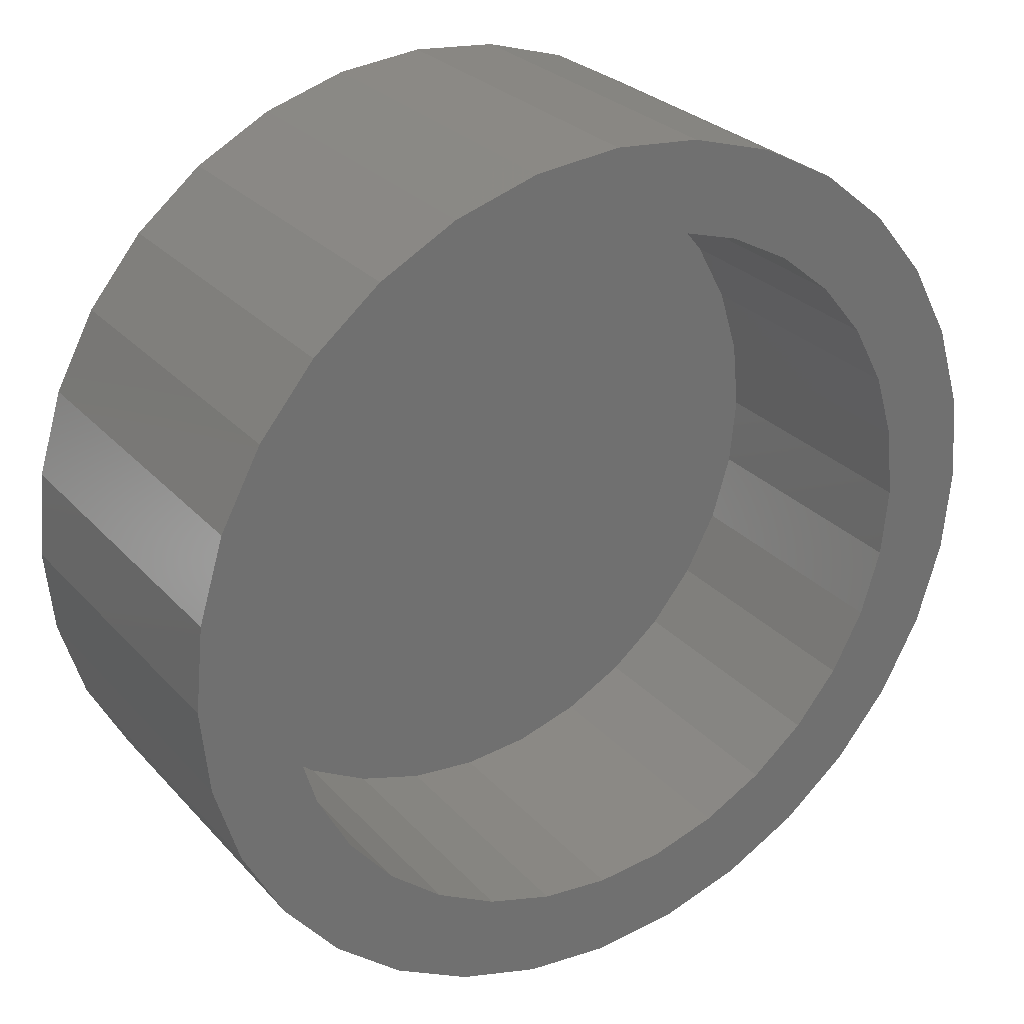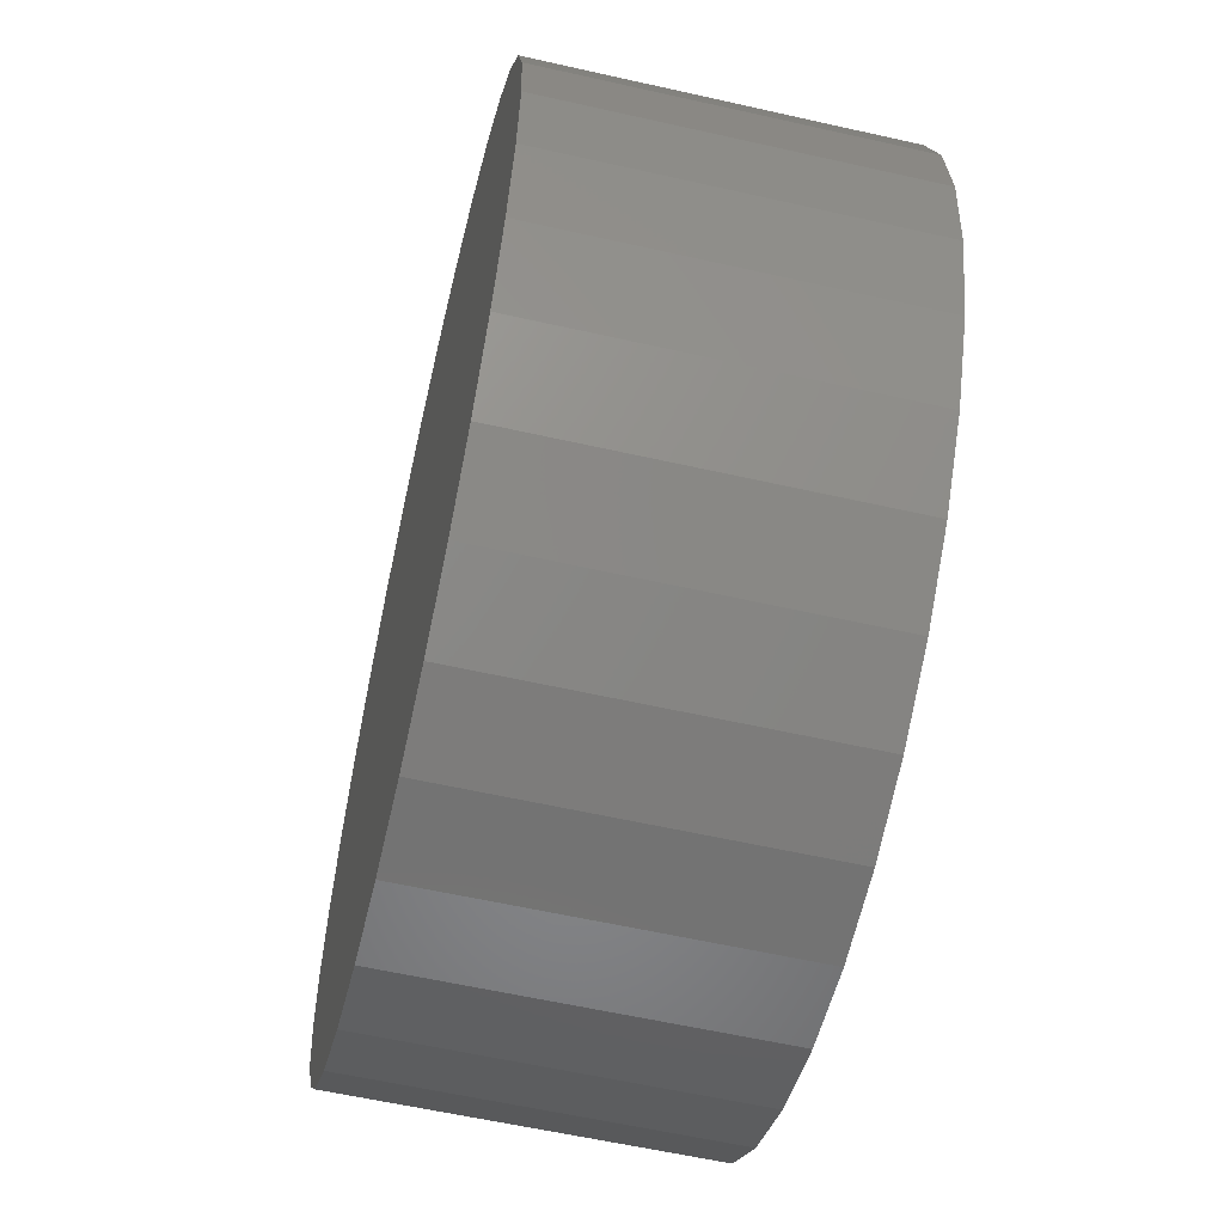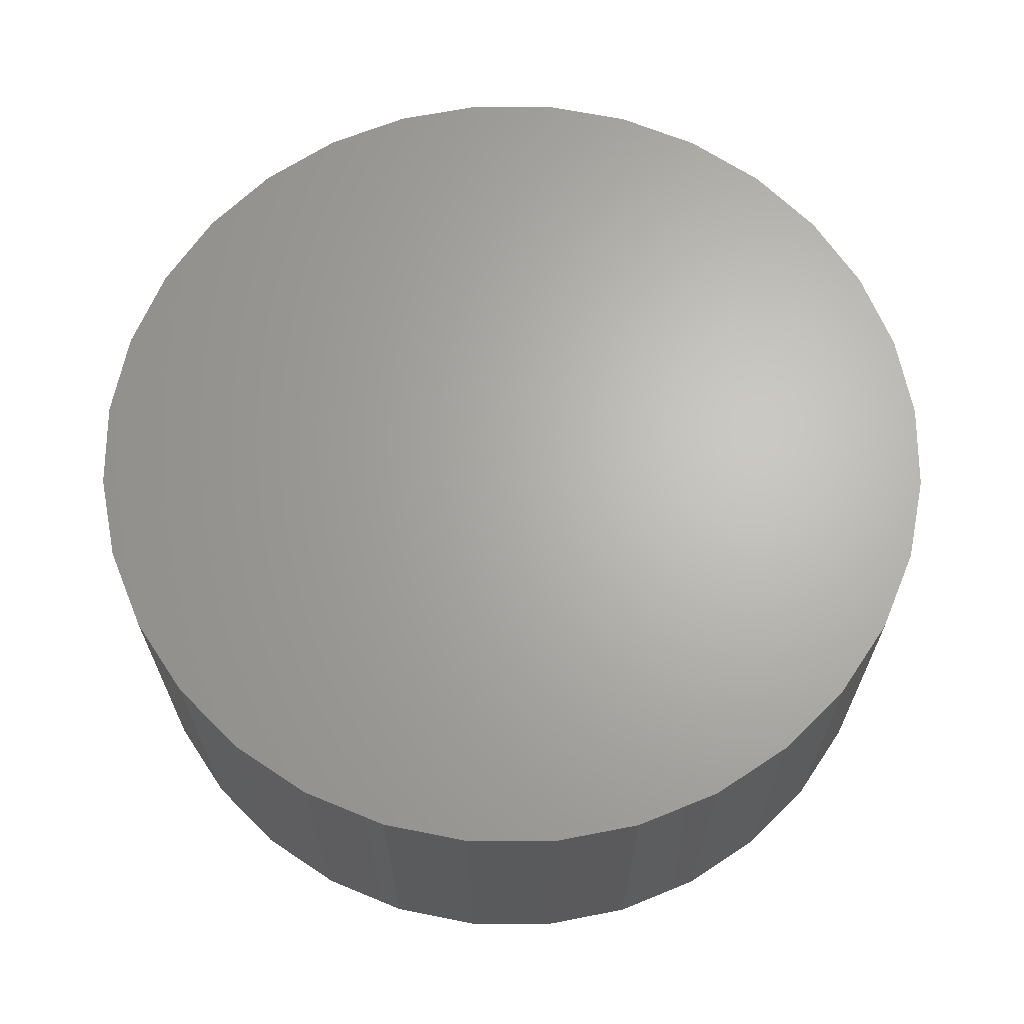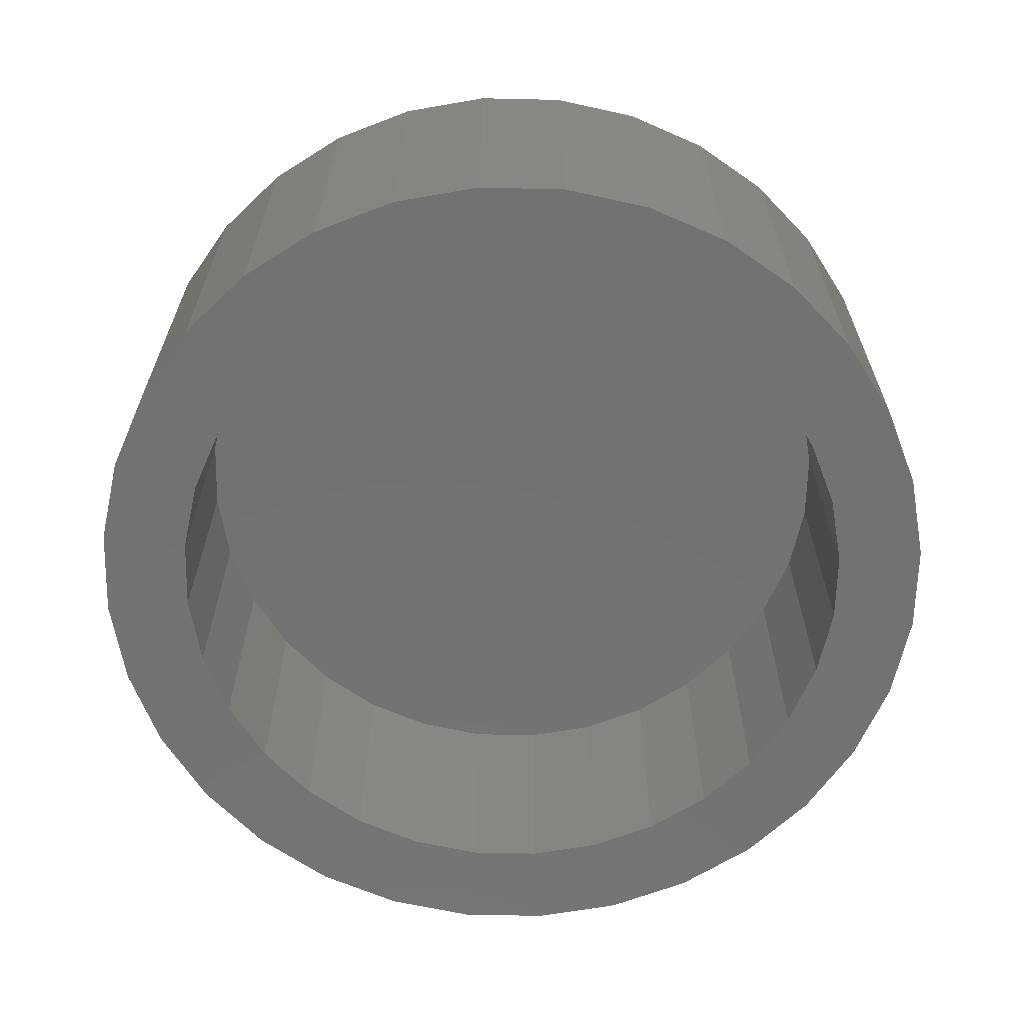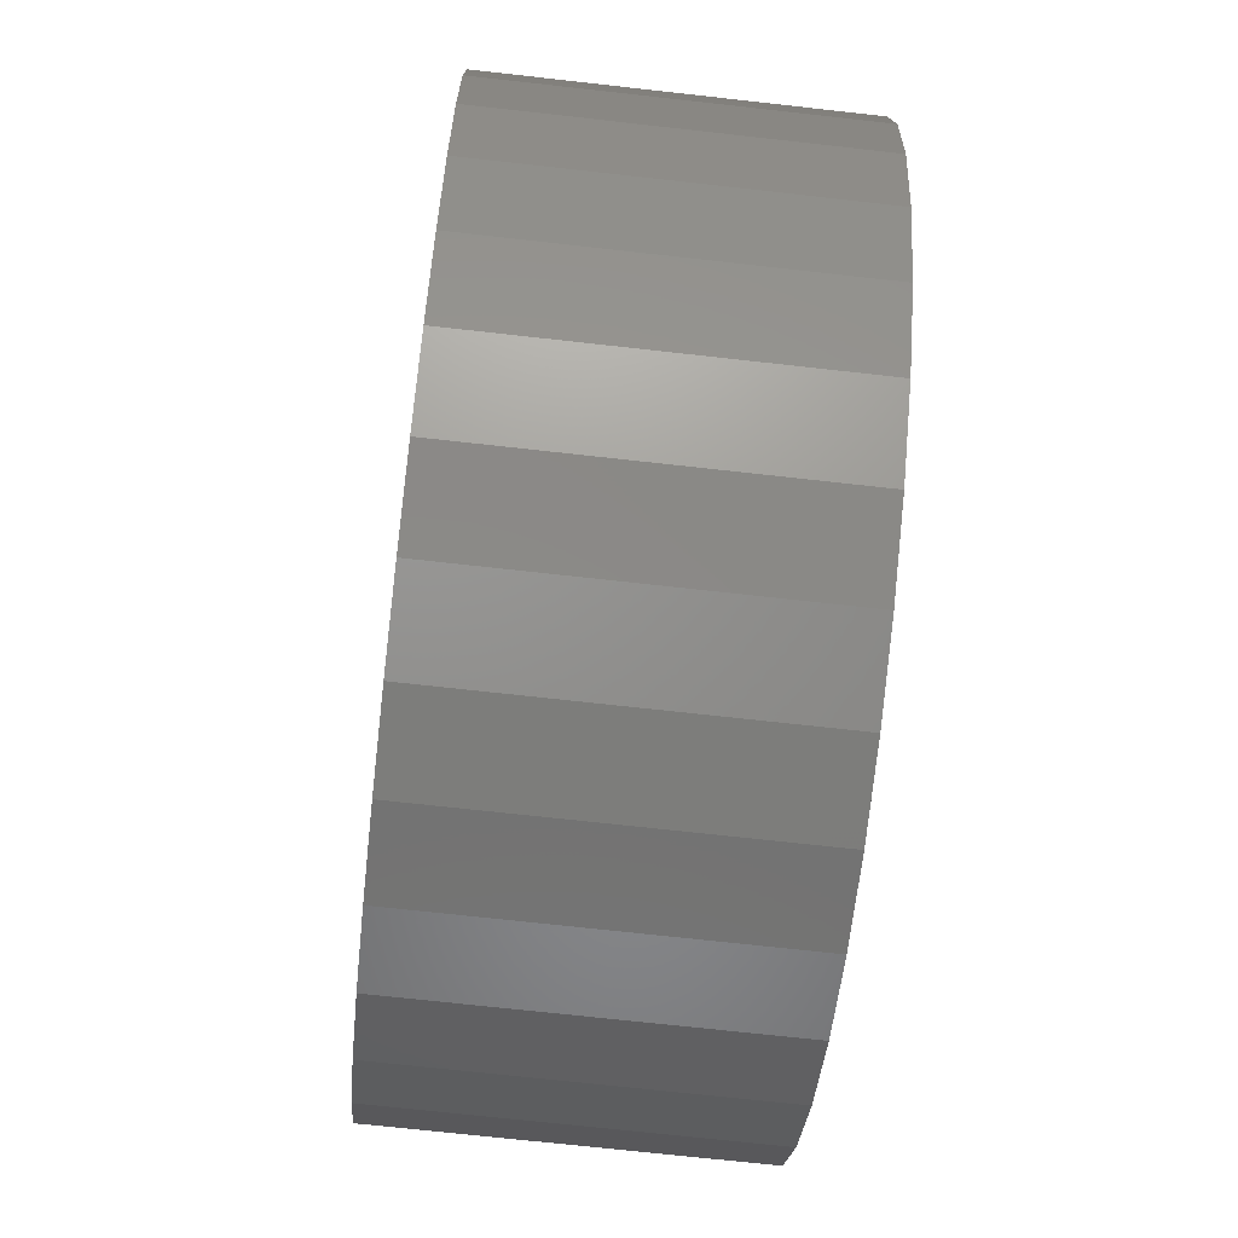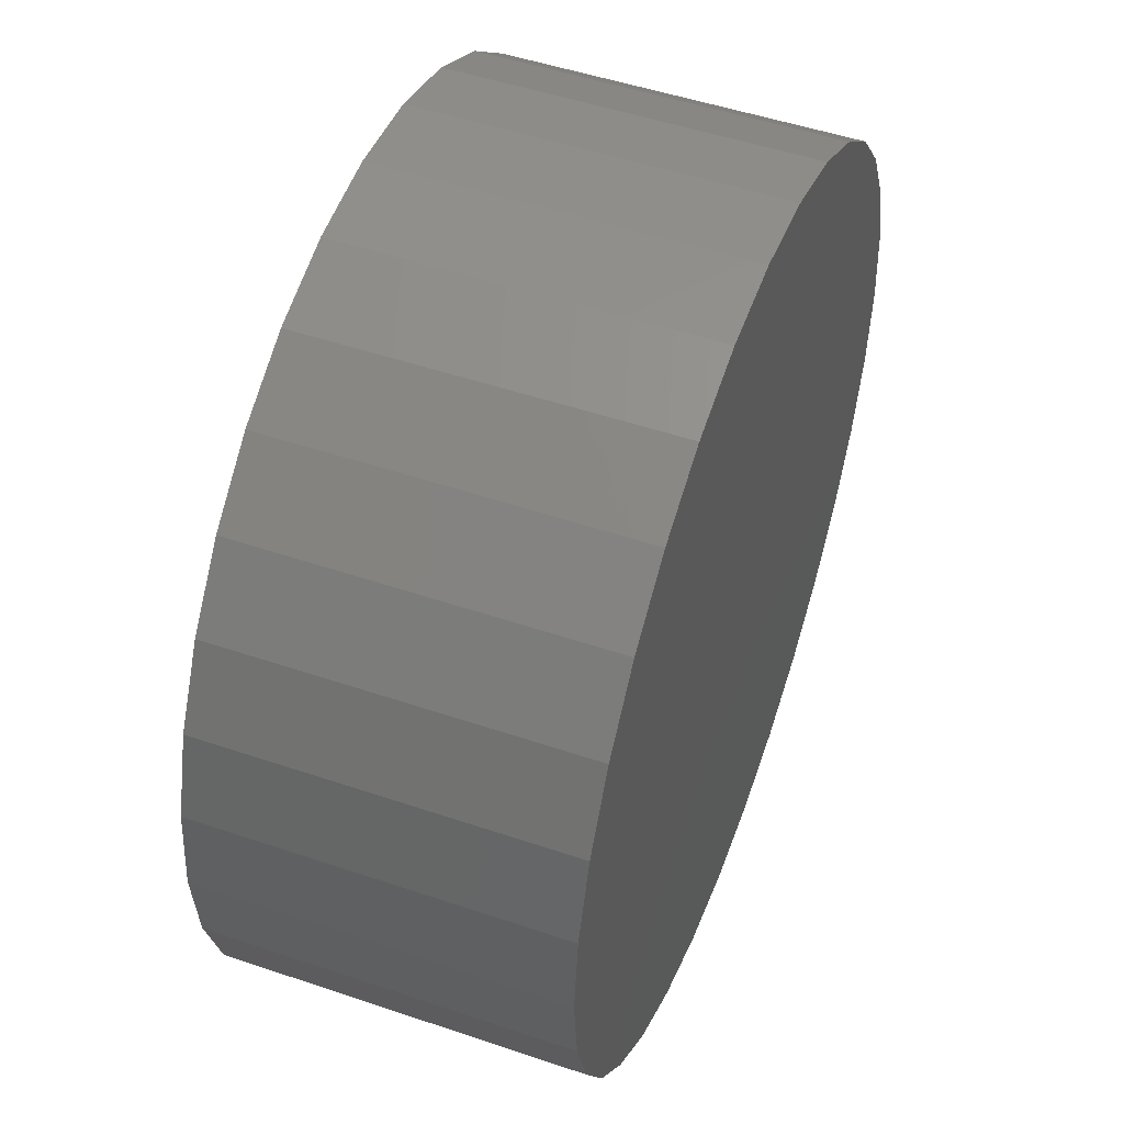
<metadata>
{"format":"stl","ext":"stl","renderer":"f3d","projection":"perspective","resolution":1024,"background":"white","views":[{"elev":27.6,"azim":147.4,"up":"+Y"},{"elev":-59.1,"azim":76.9,"up":"+Y"},{"elev":65.8,"azim":129.5,"up":"+Z"},{"elev":-64.7,"azim":-51.9,"up":"+Z"},{"elev":-70.8,"azim":83.6,"up":"+Y"},{"elev":50.3,"azim":-69.6,"up":"+Y"}]}
</metadata>
<code>
# stl→obj: 128 verts, 252 faces
v 0.6796 0.1464 0
v 0.687 0.1487 0
v 0.6947 0.1494 0
v 0.6668 0.1379 0
v 0.6826 0.1392 0
v 0.6771 0.1363 0
v 0.6619 0.1319 0
v 0.6723 0.1323 0
v 0.6684 0.1275 0
v 0.6583 0.1251 0
v 0.6655 0.1221 0
v 0.656 0.1177 0
v 0.6637 0.1161 0
v 0.656 0.1022 0
v 0.6637 0.1038 0
v 0.6655 0.09783 0
v 0.6583 0.09484 0
v 0.6684 0.09236 0
v 0.6619 0.08802 0
v 0.6723 0.08756 0
v 0.6668 0.08204 0
v 0.6771 0.08363 0
v 0.6826 0.0807 0
v 0.7123 0.1363 0
v 0.7069 0.1392 0
v 0.7226 0.1379 0
v 0.7171 0.1323 0
v 0.7276 0.1319 0
v 0.7211 0.1275 0
v 0.7312 0.1251 0
v 0.724 0.1221 0
v 0.7335 0.1177 0
v 0.7258 0.1161 0
v 0.7264 0.11 0
v 0.724 0.09783 0
v 0.7258 0.1038 0
v 0.7335 0.1022 0
v 0.7312 0.09484 0
v 0.7211 0.09236 0
v 0.7276 0.08802 0
v 0.7171 0.08756 0
v 0.7123 0.08363 0
v 0.7226 0.08204 0
v 0.7069 0.0807 0
v 0.7167 0.07713 0
v 0.7009 0.0789 0
v 0.7024 0.07124 0
v 0.6947 0.07048 0
v 0.7098 0.07348 0
v 0.7342 0.11 0
v 0.6553 0.11 0
v 0.6631 0.11 0
v 0.6728 0.1428 0
v 0.6947 0.1416 0
v 0.6886 0.141 0
v 0.6947 0.07829 0
v 0.687 0.07124 0
v 0.6796 0.07348 0
v 0.6728 0.07713 0
v 0.6886 0.0789 0
v 0.7167 0.1428 0
v 0.7009 0.141 0
v 0.7024 0.1487 0
v 0.7098 0.1464 0
v 0.7009 0.0789 0.02344
v 0.7069 0.0807 0.02344
v 0.7123 0.08363 0.02344
v 0.7171 0.08756 0.02344
v 0.7211 0.09236 0.02344
v 0.724 0.09783 0.02344
v 0.7258 0.1038 0.02344
v 0.7264 0.11 0.02344
v 0.6947 0.07829 0.02344
v 0.6886 0.0789 0.02344
v 0.6826 0.0807 0.02344
v 0.6771 0.08363 0.02344
v 0.6723 0.08756 0.02344
v 0.6684 0.09236 0.02344
v 0.6655 0.09783 0.02344
v 0.6637 0.1038 0.02344
v 0.6631 0.11 0.02344
v 0.6886 0.141 0.02344
v 0.6826 0.1392 0.02344
v 0.6771 0.1363 0.02344
v 0.6723 0.1323 0.02344
v 0.6684 0.1275 0.02344
v 0.6655 0.1221 0.02344
v 0.6637 0.1161 0.02344
v 0.6947 0.1416 0.02344
v 0.7009 0.141 0.02344
v 0.7069 0.1392 0.02344
v 0.7123 0.1363 0.02344
v 0.7171 0.1323 0.02344
v 0.7211 0.1275 0.02344
v 0.724 0.1221 0.02344
v 0.7258 0.1161 0.02344
v 0.6947 0.1494 0.03125
v 0.687 0.1487 0.03125
v 0.6796 0.1464 0.03125
v 0.7024 0.1487 0.03125
v 0.7098 0.1464 0.03125
v 0.6728 0.1428 0.03125
v 0.7167 0.1428 0.03125
v 0.6668 0.1379 0.03125
v 0.7226 0.1379 0.03125
v 0.6619 0.1319 0.03125
v 0.7276 0.1319 0.03125
v 0.6583 0.1251 0.03125
v 0.7312 0.1251 0.03125
v 0.656 0.1177 0.03125
v 0.7335 0.1177 0.03125
v 0.7335 0.1022 0.03125
v 0.6583 0.09484 0.03125
v 0.7312 0.09484 0.03125
v 0.6619 0.08802 0.03125
v 0.7276 0.08802 0.03125
v 0.6668 0.08204 0.03125
v 0.7226 0.08204 0.03125
v 0.6728 0.07713 0.03125
v 0.7167 0.07713 0.03125
v 0.6796 0.07348 0.03125
v 0.7098 0.07348 0.03125
v 0.687 0.07124 0.03125
v 0.6947 0.07048 0.03125
v 0.7024 0.07124 0.03125
v 0.7342 0.11 0.03125
v 0.6553 0.11 0.03125
v 0.656 0.1022 0.03125
f 1 2 3
f 4 5 6
f 6 7 4
f 8 7 6
f 7 8 9
f 9 10 7
f 10 9 11
f 11 12 10
f 13 12 11
f 14 15 16
f 16 17 14
f 18 17 16
f 19 17 18
f 20 19 18
f 21 19 20
f 21 20 22
f 23 21 22
f 24 25 26
f 27 24 26
f 28 27 26
f 29 27 28
f 30 29 28
f 31 29 30
f 32 31 30
f 32 33 31
f 33 32 34
f 35 36 37
f 38 35 37
f 38 39 35
f 39 38 40
f 41 39 40
f 42 41 40
f 43 42 40
f 43 44 42
f 44 43 45
f 46 44 45
f 47 48 49
f 50 37 36
f 50 36 34
f 50 34 32
f 51 12 13
f 51 13 52
f 51 52 15
f 51 15 14
f 53 1 54
f 53 54 55
f 53 55 5
f 53 5 4
f 56 46 45
f 56 45 49
f 56 49 48
f 56 48 57
f 56 57 58
f 56 58 59
f 59 21 23
f 59 23 60
f 59 60 56
f 61 26 25
f 61 25 62
f 61 62 54
f 54 1 3
f 54 3 63
f 54 63 64
f 54 64 61
f 56 65 46
f 46 65 66
f 46 66 44
f 44 66 67
f 44 67 42
f 42 67 68
f 42 68 41
f 41 68 69
f 41 69 39
f 39 69 70
f 39 70 35
f 35 70 71
f 35 71 36
f 36 71 72
f 36 72 34
f 65 56 73
f 73 56 60
f 73 60 74
f 74 60 23
f 74 23 75
f 75 23 22
f 75 22 76
f 76 22 20
f 76 20 77
f 77 20 18
f 77 18 78
f 78 18 16
f 78 16 79
f 79 16 15
f 79 15 80
f 80 15 52
f 80 52 81
f 54 82 55
f 55 82 83
f 55 83 5
f 5 83 84
f 5 84 6
f 6 84 85
f 6 85 8
f 8 85 86
f 8 86 9
f 9 86 87
f 9 87 11
f 11 87 88
f 11 88 13
f 13 88 81
f 13 81 52
f 82 54 89
f 89 54 62
f 89 62 90
f 90 62 25
f 90 25 91
f 91 25 24
f 91 24 92
f 92 24 27
f 92 27 93
f 93 27 29
f 93 29 94
f 94 29 31
f 94 31 95
f 95 31 33
f 95 33 96
f 96 33 34
f 96 34 72
f 83 82 89
f 83 89 90
f 91 83 90
f 84 83 91
f 92 84 91
f 85 84 92
f 93 85 92
f 86 85 93
f 94 86 93
f 87 86 94
f 95 87 94
f 88 87 95
f 96 88 95
f 70 79 71
f 78 79 70
f 69 78 70
f 77 78 69
f 68 77 69
f 76 77 68
f 67 76 68
f 75 76 67
f 66 75 67
f 74 75 66
f 73 74 66
f 65 73 66
f 79 80 71
f 71 80 81
f 71 81 72
f 72 81 88
f 72 88 96
f 97 98 99
f 100 97 99
f 100 99 101
f 101 99 102
f 101 102 103
f 103 102 104
f 103 104 105
f 105 104 106
f 105 106 107
f 107 106 108
f 107 108 109
f 109 108 110
f 109 110 111
f 112 113 114
f 114 113 115
f 114 115 116
f 116 115 117
f 116 117 118
f 118 117 119
f 118 119 120
f 120 119 121
f 120 121 122
f 122 121 123
f 122 123 124
f 122 124 125
f 111 110 126
f 126 110 127
f 126 127 112
f 112 127 128
f 112 128 113
f 50 126 37
f 37 126 112
f 37 112 38
f 38 112 114
f 38 114 40
f 40 114 116
f 40 116 43
f 43 116 118
f 43 118 45
f 45 118 120
f 45 120 49
f 49 120 122
f 49 122 47
f 47 122 125
f 47 125 48
f 48 125 124
f 48 124 57
f 57 124 123
f 57 123 58
f 58 123 121
f 58 121 59
f 59 121 119
f 59 119 21
f 21 119 117
f 21 117 19
f 19 117 115
f 19 115 17
f 17 115 113
f 17 113 14
f 14 113 128
f 14 128 51
f 51 128 127
f 51 127 12
f 12 127 110
f 12 110 10
f 10 110 108
f 10 108 7
f 7 108 106
f 7 106 4
f 4 106 104
f 4 104 53
f 53 104 102
f 53 102 1
f 1 102 99
f 1 99 2
f 2 99 98
f 2 98 3
f 3 98 97
f 3 97 63
f 63 97 100
f 63 100 64
f 64 100 101
f 64 101 61
f 61 101 103
f 61 103 26
f 26 103 105
f 26 105 28
f 28 105 107
f 28 107 30
f 30 107 109
f 30 109 32
f 32 109 111
f 32 111 50
f 50 111 126

</code>
